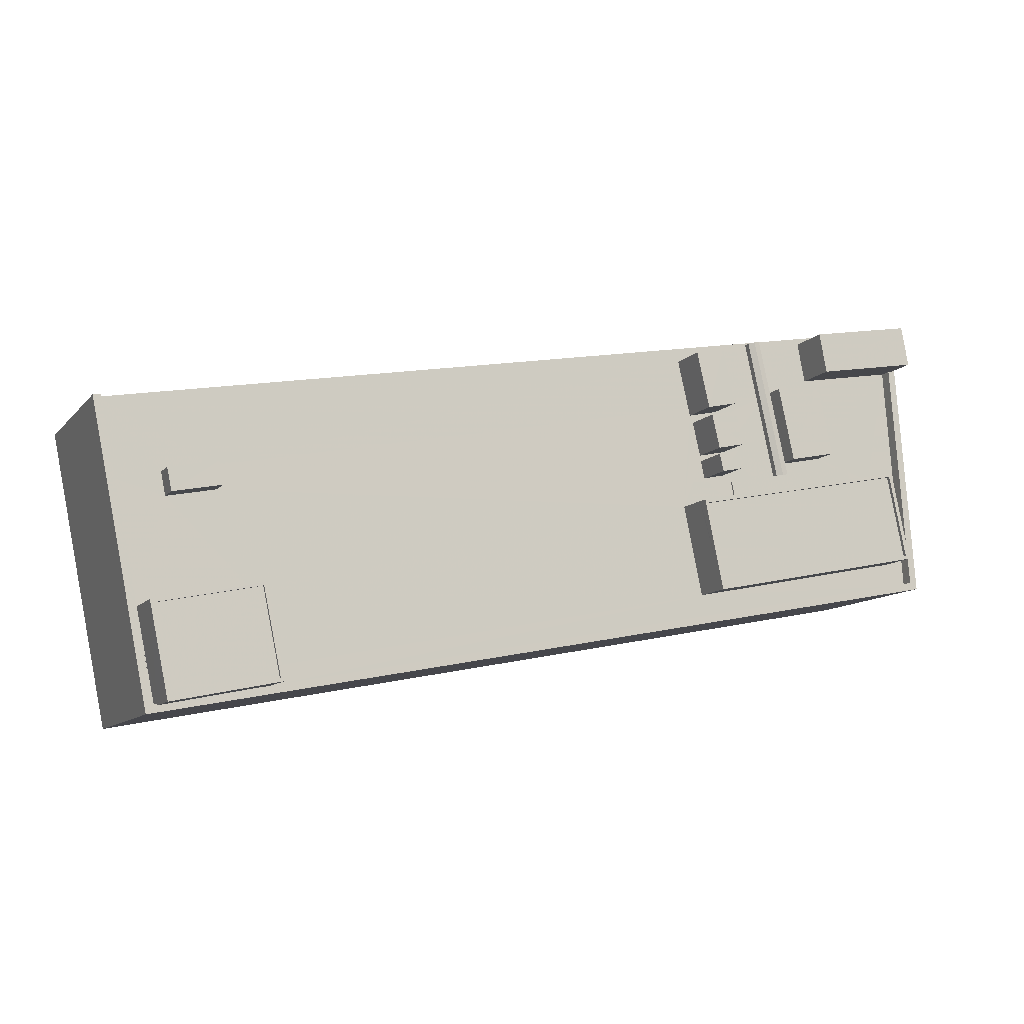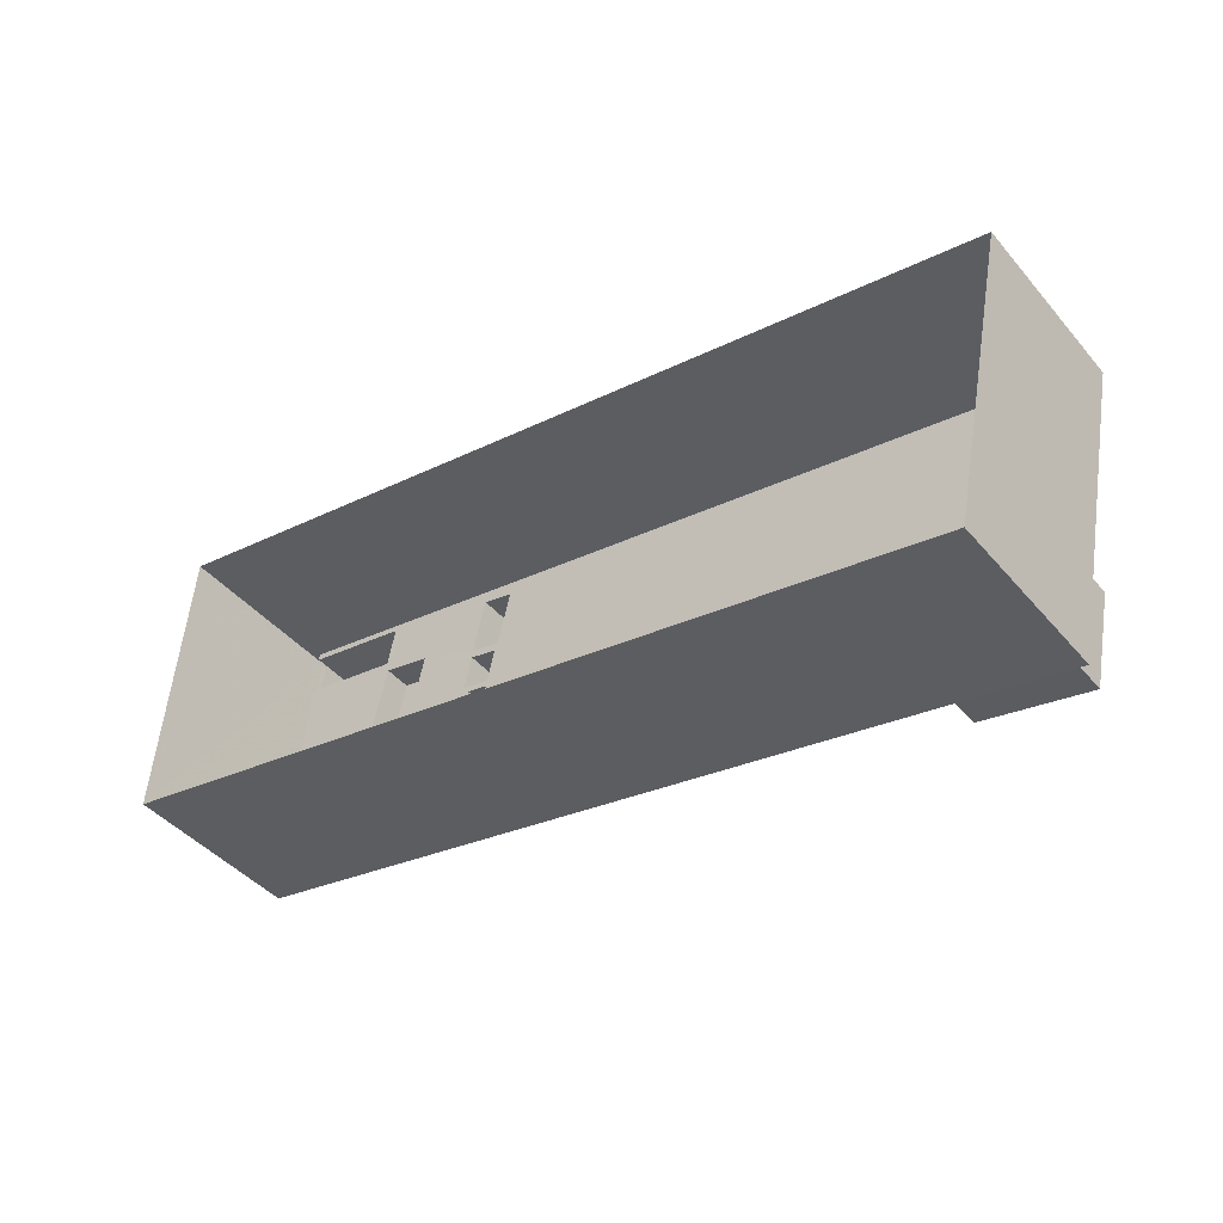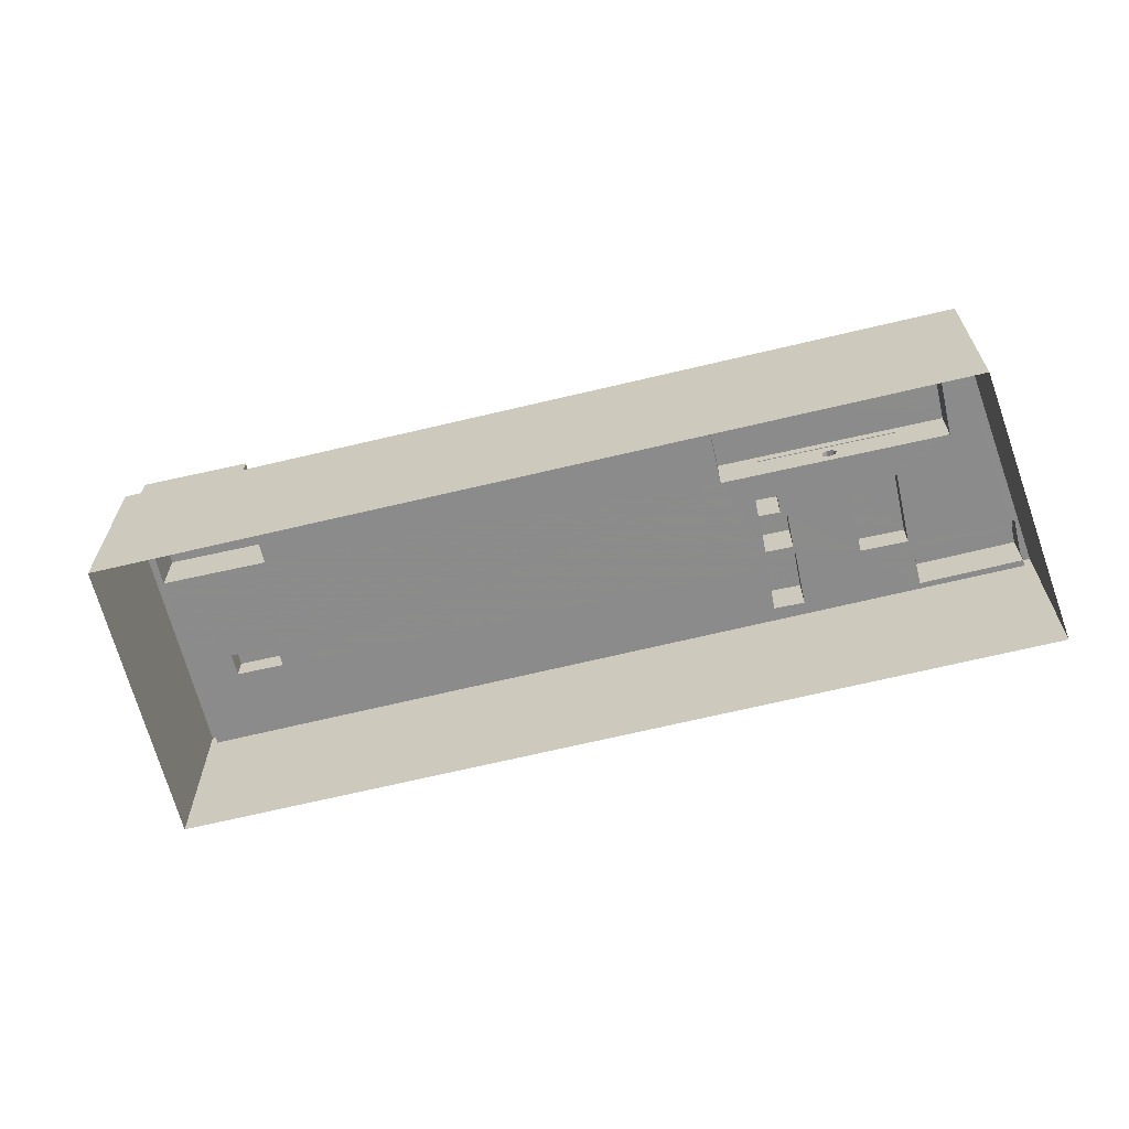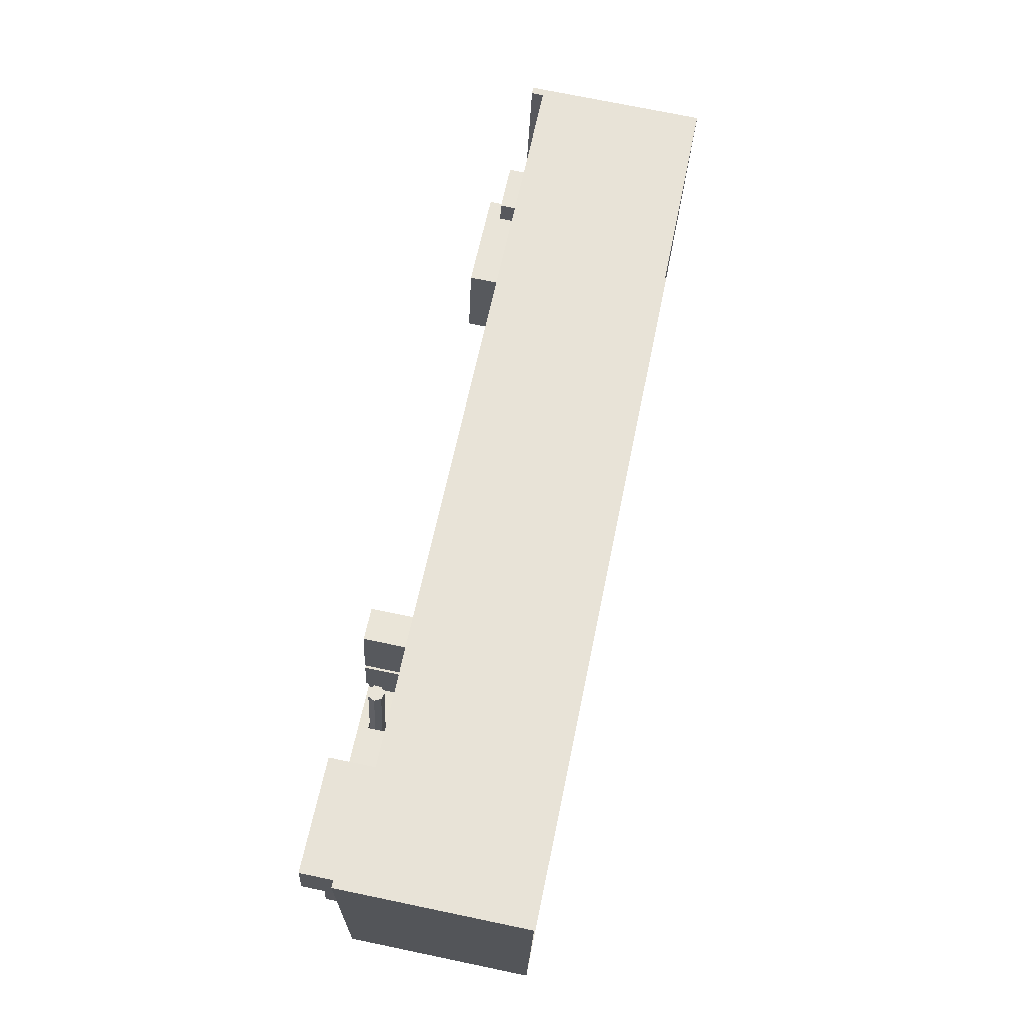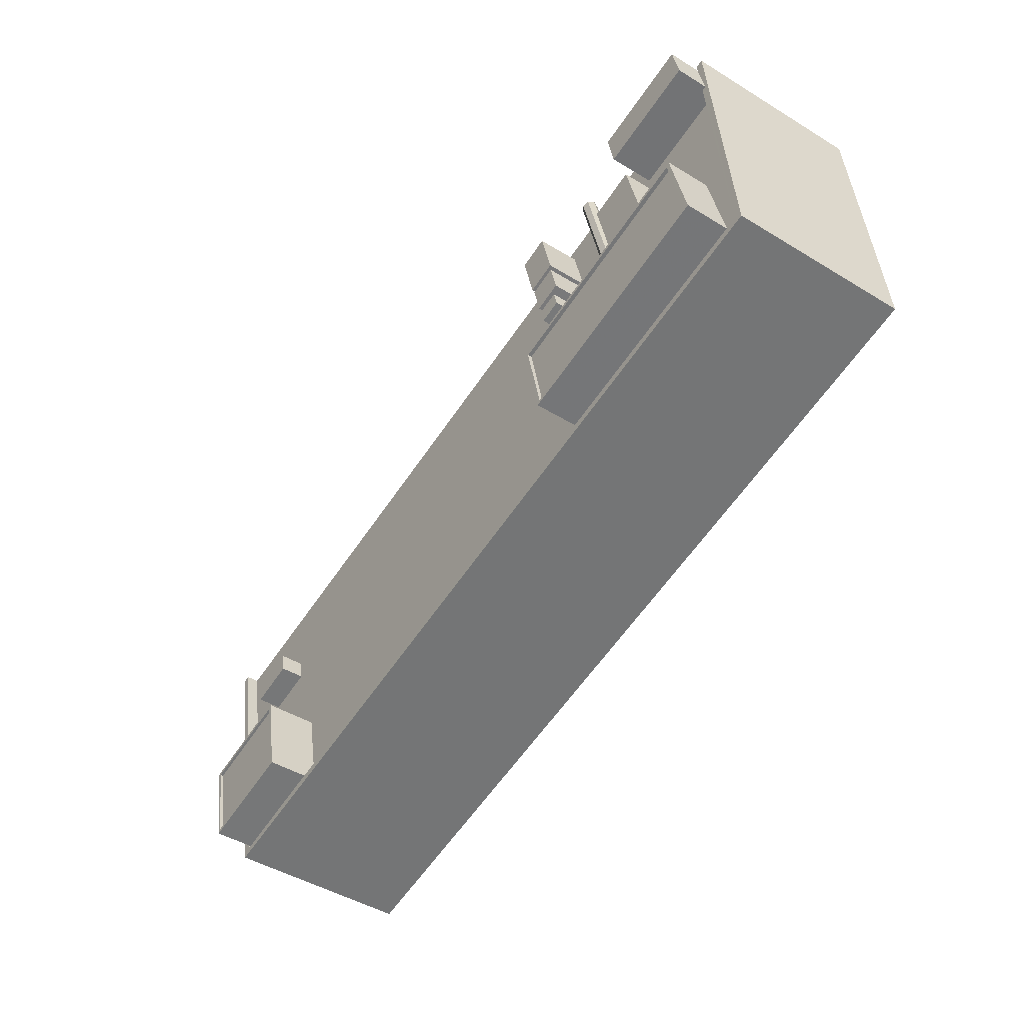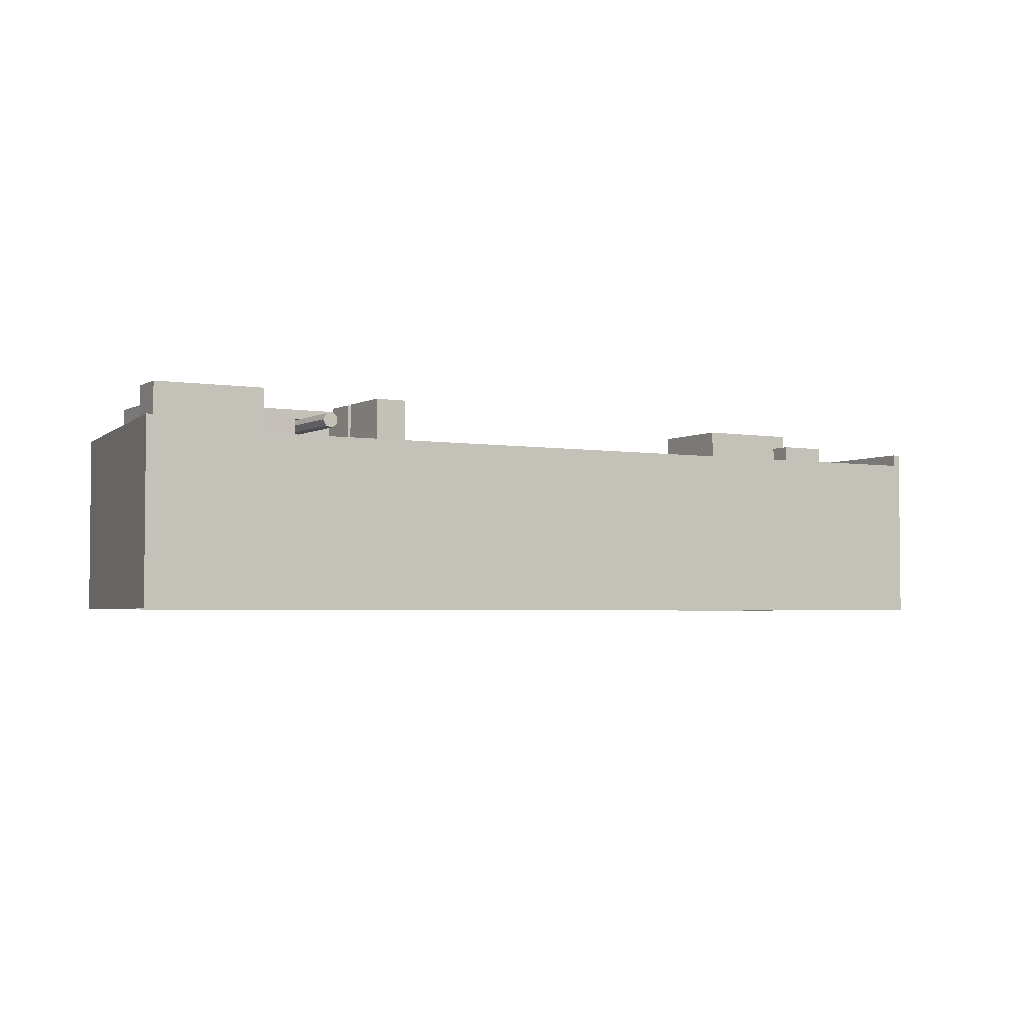
<metadata>
{"format":"obj","ext":"obj","renderer":"f3d","projection":"perspective","resolution":1024,"background":"white","views":[{"elev":-11.0,"azim":-24.0,"up":"+Y"},{"elev":-43.8,"azim":-142.7,"up":"+Y"},{"elev":-64.0,"azim":24.8,"up":"+Z"},{"elev":73.4,"azim":101.7,"up":"+Y"},{"elev":-46.7,"azim":55.4,"up":"+Y"},{"elev":-3.3,"azim":161.6,"up":"+Z"}]}
</metadata>
<code>
v -1.199e+04 -3.446e+04 39.58
v -1.207e+04 -3.444e+04 39.58
v -1.199e+04 -3.443e+04 39.58
v -1.206e+04 -3.447e+04 39.58
v -1.2e+04 -3.445e+04 57.71
v -1.201e+04 -3.445e+04 57.71
v -1.2e+04 -3.444e+04 57.71
v -1.201e+04 -3.445e+04 57.71
v -1.2e+04 -3.445e+04 55.57
v -1.201e+04 -3.443e+04 55.57
v -1.2e+04 -3.443e+04 55.7
v -1.2e+04 -3.445e+04 55.7
v -1.2e+04 -3.443e+04 56.25
v -1.2e+04 -3.445e+04 56.25
v -1.2e+04 -3.445e+04 56.8
v -1.2e+04 -3.443e+04 56.8
v -1.2e+04 -3.445e+04 56.93
v -1.201e+04 -3.443e+04 56.93
v -1.2e+04 -3.445e+04 56.55
v -1.201e+04 -3.443e+04 56.55
v -1.2e+04 -3.445e+04 55.95
v -1.201e+04 -3.443e+04 55.94
v -1.201e+04 -3.446e+04 58.42
v -1.199e+04 -3.445e+04 58.42
v -1.199e+04 -3.444e+04 58.42
v -1.201e+04 -3.445e+04 58.42
v -1.201e+04 -3.445e+04 58.77
v -1.199e+04 -3.444e+04 58.77
v -1.201e+04 -3.445e+04 58.77
v -1.199e+04 -3.444e+04 58.77
v -1.201e+04 -3.446e+04 58.77
v -1.199e+04 -3.445e+04 58.77
v -1.199e+04 -3.445e+04 58.77
v -1.201e+04 -3.446e+04 58.77
v -1.2e+04 -3.443e+04 54.74
v -1.201e+04 -3.443e+04 54.74
v -1.201e+04 -3.443e+04 54.74
v -1.2e+04 -3.445e+04 54.74
v -1.2e+04 -3.444e+04 54.74
v -1.2e+04 -3.444e+04 54.74
v -1.201e+04 -3.443e+04 54.74
v -1.2e+04 -3.444e+04 54.74
v -1.2e+04 -3.444e+04 54.74
v -1.201e+04 -3.445e+04 54.74
v -1.2e+04 -3.445e+04 54.74
v -1.201e+04 -3.445e+04 54.74
v -1.201e+04 -3.444e+04 54.74
v -1.201e+04 -3.444e+04 54.74
v -1.201e+04 -3.444e+04 54.74
v -1.201e+04 -3.444e+04 54.74
v -1.201e+04 -3.444e+04 54.74
v -1.201e+04 -3.444e+04 54.74
v -1.201e+04 -3.445e+04 54.74
v -1.201e+04 -3.444e+04 54.74
v -1.206e+04 -3.445e+04 54.74
v -1.201e+04 -3.444e+04 54.74
v -1.201e+04 -3.444e+04 54.74
v -1.207e+04 -3.445e+04 54.74
v -1.206e+04 -3.445e+04 54.74
v -1.206e+04 -3.445e+04 54.74
v -1.206e+04 -3.447e+04 54.74
v -1.206e+04 -3.446e+04 54.74
v -1.206e+04 -3.447e+04 54.74
v -1.201e+04 -3.445e+04 54.74
v -1.206e+04 -3.445e+04 54.74
v -1.205e+04 -3.446e+04 54.74
v -1.201e+04 -3.446e+04 54.74
v -1.205e+04 -3.447e+04 54.74
v -1.201e+04 -3.444e+04 54.74
v -1.201e+04 -3.444e+04 54.74
v -1.199e+04 -3.443e+04 54.74
v -1.199e+04 -3.444e+04 54.74
v -1.199e+04 -3.445e+04 54.74
v -1.199e+04 -3.445e+04 54.74
v -1.199e+04 -3.445e+04 54.74
v -1.199e+04 -3.443e+04 54.74
v -1.2e+04 -3.443e+04 54.74
v -1.199e+04 -3.443e+04 54.74
v -1.199e+04 -3.443e+04 54.74
v -1.2e+04 -3.443e+04 54.74
v -1.199e+04 -3.444e+04 54.74
v -1.205e+04 -3.447e+04 54.74
v -1.205e+04 -3.447e+04 54.74
v -1.201e+04 -3.443e+04 54.74
v -1.207e+04 -3.444e+04 54.74
v -1.207e+04 -3.444e+04 55.84
v -1.207e+04 -3.444e+04 55.84
v -1.206e+04 -3.447e+04 55.84
v -1.206e+04 -3.447e+04 55.84
v -1.199e+04 -3.443e+04 55.84
v -1.199e+04 -3.443e+04 55.84
v -1.199e+04 -3.443e+04 55.84
v -1.199e+04 -3.446e+04 55.84
v -1.205e+04 -3.447e+04 55.84
v -1.199e+04 -3.443e+04 55.84
v -1.199e+04 -3.443e+04 55.84
v -1.199e+04 -3.445e+04 55.84
v -1.206e+04 -3.447e+04 55.84
v -1.206e+04 -3.447e+04 55.84
v -1.206e+04 -3.447e+04 59.06
v -1.205e+04 -3.446e+04 59.06
v -1.206e+04 -3.446e+04 59.06
v -1.205e+04 -3.447e+04 59.06
v -1.206e+04 -3.446e+04 59.31
v -1.205e+04 -3.446e+04 59.31
v -1.206e+04 -3.446e+04 59.31
v -1.205e+04 -3.446e+04 59.31
v -1.206e+04 -3.447e+04 59.31
v -1.205e+04 -3.447e+04 59.31
v -1.205e+04 -3.447e+04 59.31
v -1.206e+04 -3.447e+04 59.31
v -1.206e+04 -3.445e+04 56.86
v -1.206e+04 -3.445e+04 56.86
v -1.206e+04 -3.445e+04 56.86
v -1.206e+04 -3.445e+04 56.86
v -1.2e+04 -3.444e+04 57.29
v -1.2e+04 -3.444e+04 57.29
v -1.2e+04 -3.444e+04 57.29
v -1.2e+04 -3.444e+04 57.29
v -1.201e+04 -3.444e+04 58.37
v -1.201e+04 -3.445e+04 58.37
v -1.201e+04 -3.445e+04 58.37
v -1.201e+04 -3.444e+04 58.37
v -1.201e+04 -3.444e+04 58.49
v -1.201e+04 -3.444e+04 58.49
v -1.201e+04 -3.444e+04 58.49
v -1.201e+04 -3.444e+04 58.49
v -1.201e+04 -3.443e+04 58.48
v -1.201e+04 -3.443e+04 58.48
v -1.201e+04 -3.444e+04 58.48
v -1.201e+04 -3.444e+04 58.48
v -1.2e+04 -3.445e+04 57.86
v -1.2e+04 -3.444e+04 57.86
v -1.201e+04 -3.445e+04 57.86
v -1.201e+04 -3.445e+04 57.86
v -1.199e+04 -3.443e+04 58.72
v -1.2e+04 -3.443e+04 58.72
v -1.199e+04 -3.443e+04 58.72
v -1.2e+04 -3.443e+04 58.72
v -1.2e+04 -3.445e+04 55.46
v -1.2e+04 -3.445e+04 56.25
v -1.201e+04 -3.445e+04 57.86
v -1.201e+04 -3.445e+04 57.71
f 1 2 3
f 1 4 2
f 5 6 7
f 5 8 6
f 9 10 11
f 12 9 11
f 13 14 12
f 11 13 12
f 15 14 13
f 16 15 13
f 17 15 16
f 18 17 16
f 19 17 18
f 20 19 18
f 21 22 10
f 9 21 10
f 22 19 20
f 22 21 19
f 23 24 25
f 26 23 25
f 27 28 29
f 27 30 28
f 29 31 27
f 32 28 33
f 31 32 33
f 33 28 30
f 27 31 34
f 33 34 31
f 35 36 37
f 38 39 40
f 36 41 37
f 35 42 43
f 44 45 46
f 38 40 45
f 46 47 48
f 48 47 49
f 50 51 52
f 40 42 47
f 42 50 47
f 37 51 42
f 35 37 42
f 45 47 46
f 40 47 45
f 51 50 42
f 53 54 55
f 53 56 54
f 52 56 57
f 50 52 57
f 58 59 60
f 61 62 58
f 61 63 62
f 44 46 64
f 53 55 65
f 66 65 59
f 67 53 66
f 53 44 64
f 67 66 68
f 48 49 69
f 53 64 70
f 48 69 70
f 62 66 59
f 53 69 57
f 53 57 56
f 62 59 58
f 65 66 53
f 53 70 69
f 71 72 73
f 73 74 75
f 76 35 77
f 76 78 79
f 80 35 43
f 38 81 39
f 39 71 43
f 78 76 77
f 77 35 80
f 71 80 43
f 81 72 39
f 73 72 74
f 39 72 71
f 75 82 83
f 75 74 67
f 82 67 68
f 82 75 67
f 84 36 85
f 84 41 36
f 58 60 85
f 54 84 55
f 55 85 60
f 55 84 85
f 86 87 88
f 87 89 88
f 90 91 92
f 93 94 89
f 92 95 93
f 95 96 97
f 92 91 95
f 93 97 94
f 98 89 94
f 99 88 98
f 88 89 98
f 93 95 97
f 100 101 102
f 100 103 101
f 104 105 106
f 104 107 105
f 106 108 104
f 109 105 110
f 108 109 110
f 110 105 107
f 104 108 111
f 110 111 108
f 112 113 114
f 112 115 113
f 116 117 118
f 119 116 118
f 120 121 122
f 120 123 121
f 124 125 126
f 127 124 126
f 128 129 130
f 131 128 130
f 132 133 134
f 135 132 134
f 136 137 138
f 136 139 137
f 18 16 20
f 22 20 13
f 10 22 11
f 20 16 13
f 11 22 13
f 140 45 44
f 141 5 81
f 81 28 72
f 8 44 53
f 12 14 141
f 29 28 132
f 135 142 29
f 8 53 143
f 9 140 21
f 21 44 19
f 8 5 17
f 14 15 141
f 135 29 132
f 132 28 5
f 19 8 17
f 5 15 17
f 140 44 21
f 5 28 81
f 141 15 5
f 19 44 8
f 27 34 23
f 26 27 23
f 27 26 25
f 30 27 25
f 24 30 25
f 24 33 30
f 34 24 23
f 34 33 24
f 8 143 142
f 135 8 142
f 9 45 140
f 141 38 45
f 141 81 38
f 141 45 12
f 9 12 45
f 28 32 74
f 72 28 74
f 74 31 67
f 74 32 31
f 142 31 29
f 53 67 143
f 142 143 31
f 143 67 31
f 2 87 85
f 2 36 3
f 76 92 3
f 76 90 92
f 87 86 85
f 36 35 3
f 2 85 36
f 35 76 3
f 92 1 3
f 92 93 1
f 1 89 4
f 1 93 89
f 4 89 87
f 2 4 87
f 96 73 97
f 96 71 73
f 79 90 76
f 79 91 90
f 99 61 88
f 99 63 61
f 94 97 75
f 94 75 83
f 97 73 75
f 85 86 58
f 58 88 61
f 58 86 88
f 66 106 105
f 66 62 106
f 111 100 102
f 104 111 102
f 104 102 101
f 107 104 101
f 107 101 103
f 110 107 103
f 111 103 100
f 111 110 103
f 66 105 68
f 105 109 68
f 109 82 68
f 83 82 94
f 98 94 108
f 108 94 109
f 94 82 109
f 62 99 106
f 106 99 108
f 62 63 99
f 108 99 98
f 112 114 65
f 55 112 65
f 65 113 59
f 65 114 113
f 59 115 60
f 59 113 115
f 115 112 55
f 60 115 55
f 118 39 119
f 118 40 39
f 117 40 118
f 117 42 40
f 43 42 117
f 116 43 117
f 39 43 116
f 119 39 116
f 121 46 122
f 121 64 46
f 123 64 121
f 123 70 64
f 48 70 123
f 120 48 123
f 120 46 48
f 120 122 46
f 126 125 49
f 126 49 47
f 125 69 49
f 124 69 125
f 124 57 69
f 50 57 124
f 127 50 124
f 47 50 127
f 126 47 127
f 51 131 52
f 131 130 52
f 130 56 52
f 56 130 54
f 130 129 54
f 129 84 54
f 84 129 41
f 129 128 41
f 128 37 41
f 51 37 128
f 131 51 128
f 134 133 7
f 6 134 7
f 132 7 133
f 132 5 7
f 135 134 6
f 8 135 6
f 138 91 136
f 136 91 78
f 138 95 91
f 78 91 79
f 95 138 96
f 138 137 96
f 96 80 71
f 96 137 80
f 80 139 77
f 80 137 139
f 139 136 78
f 77 139 78

</code>
